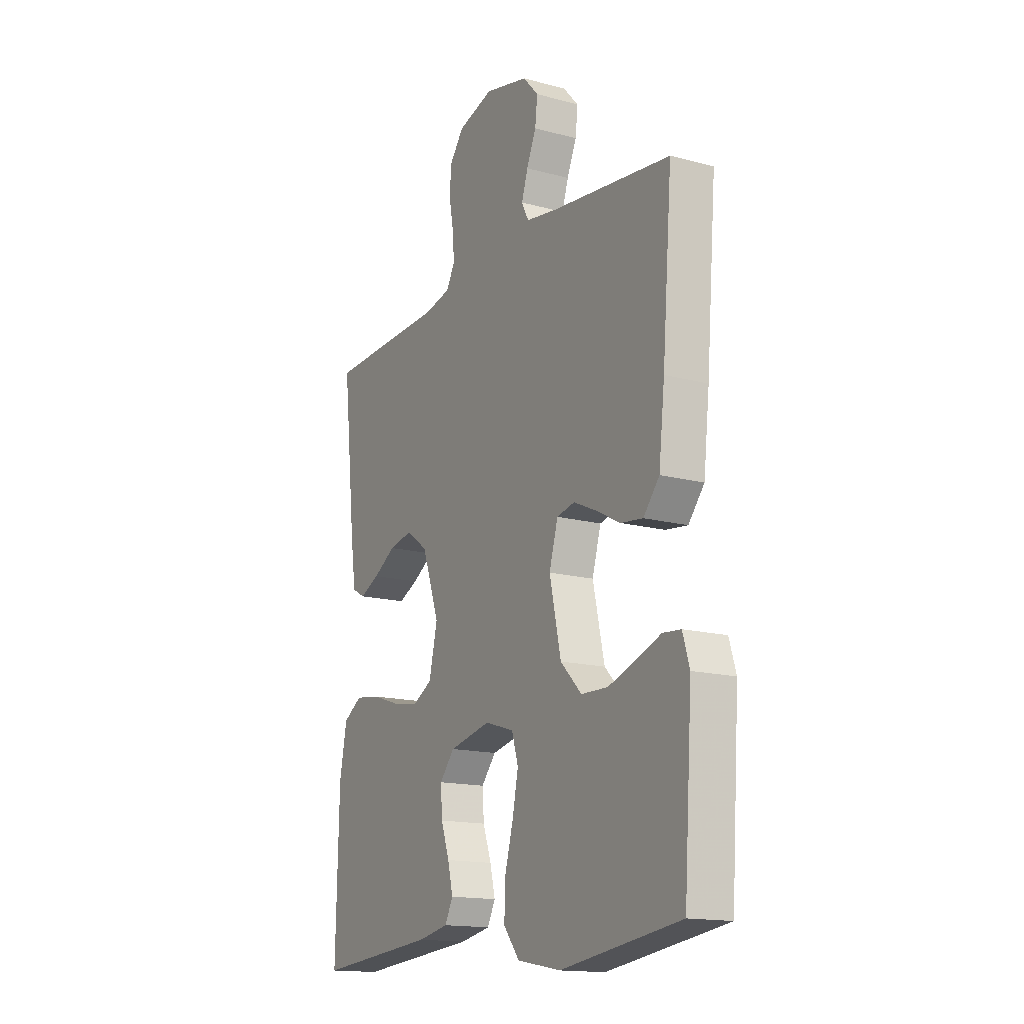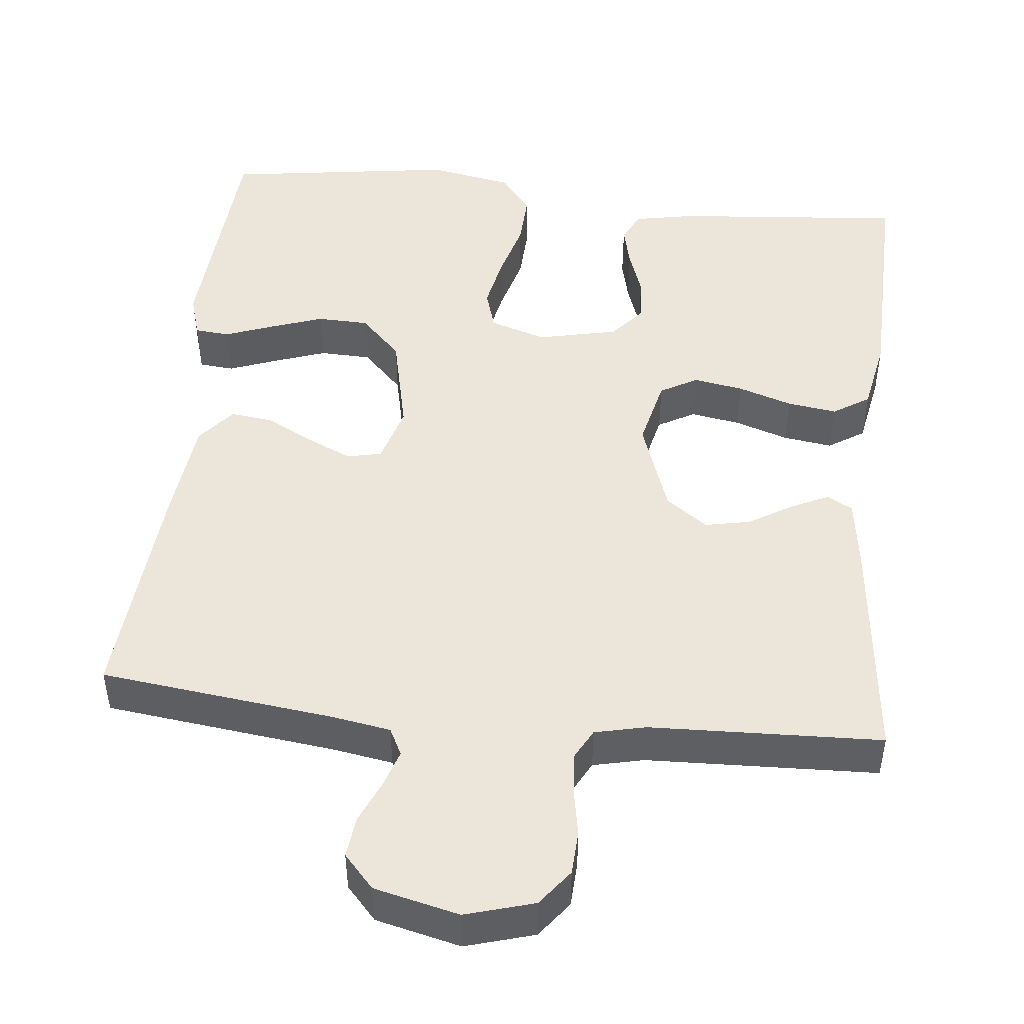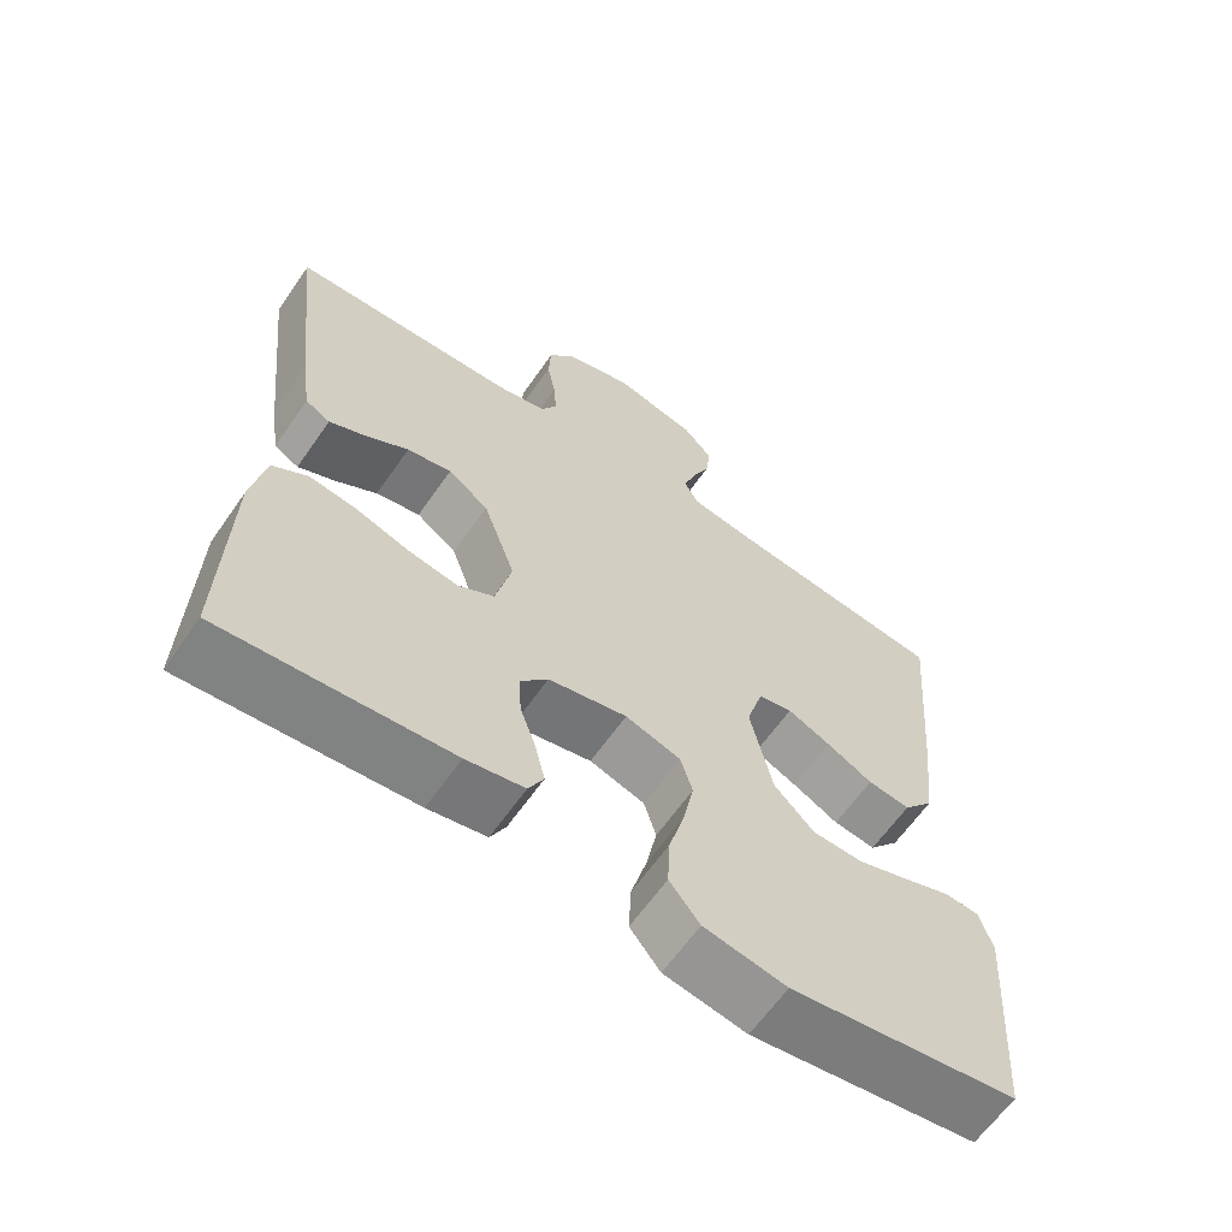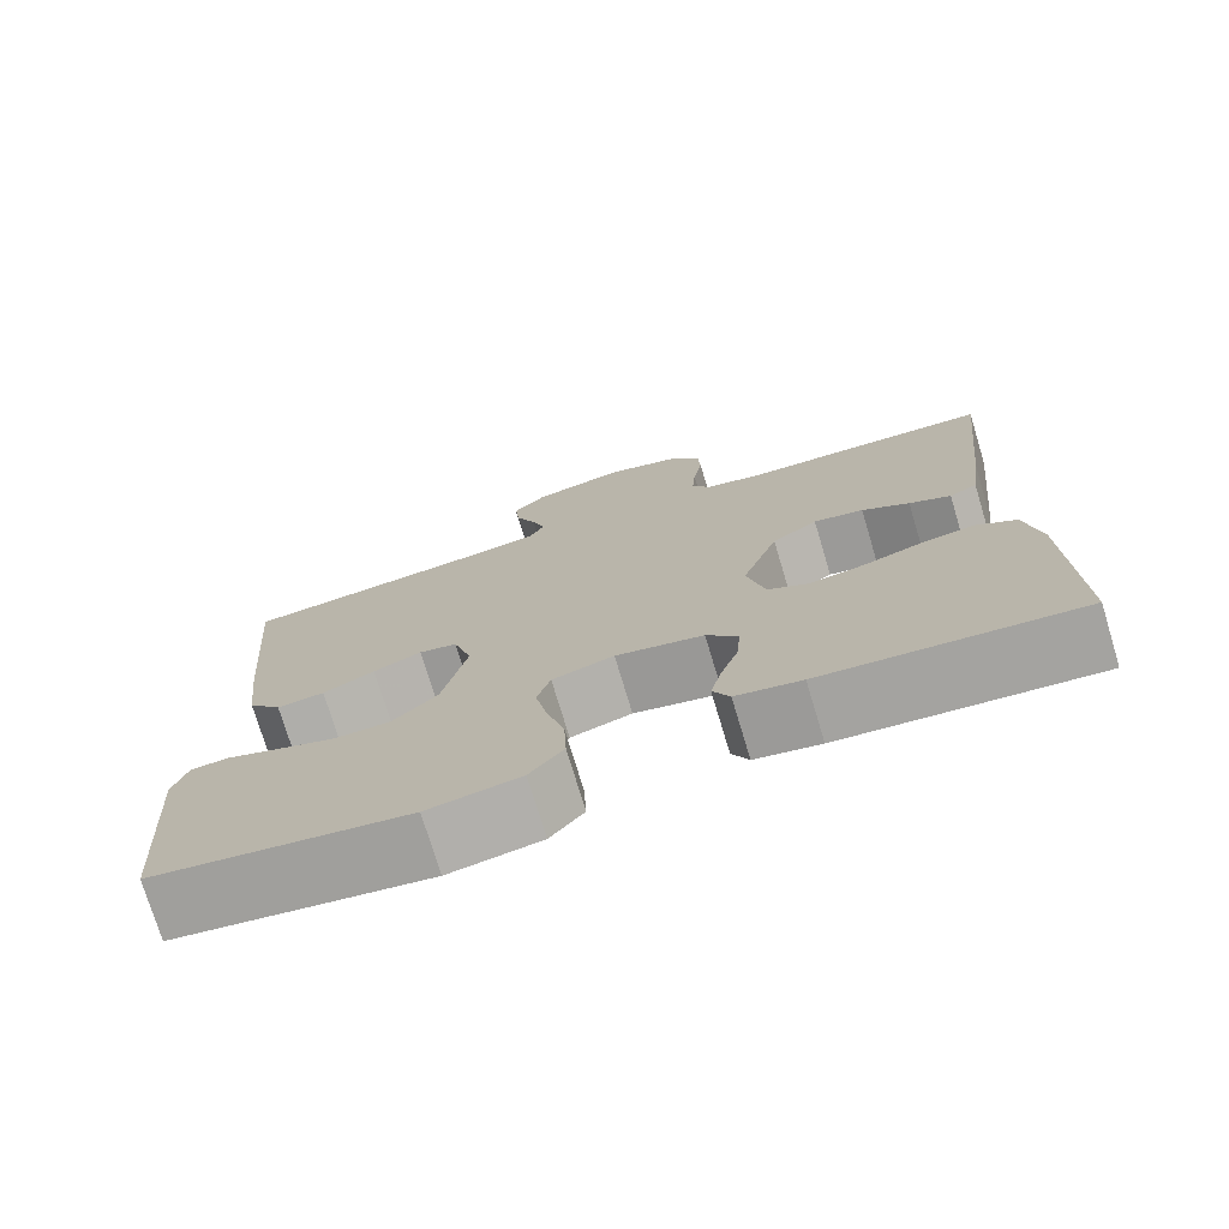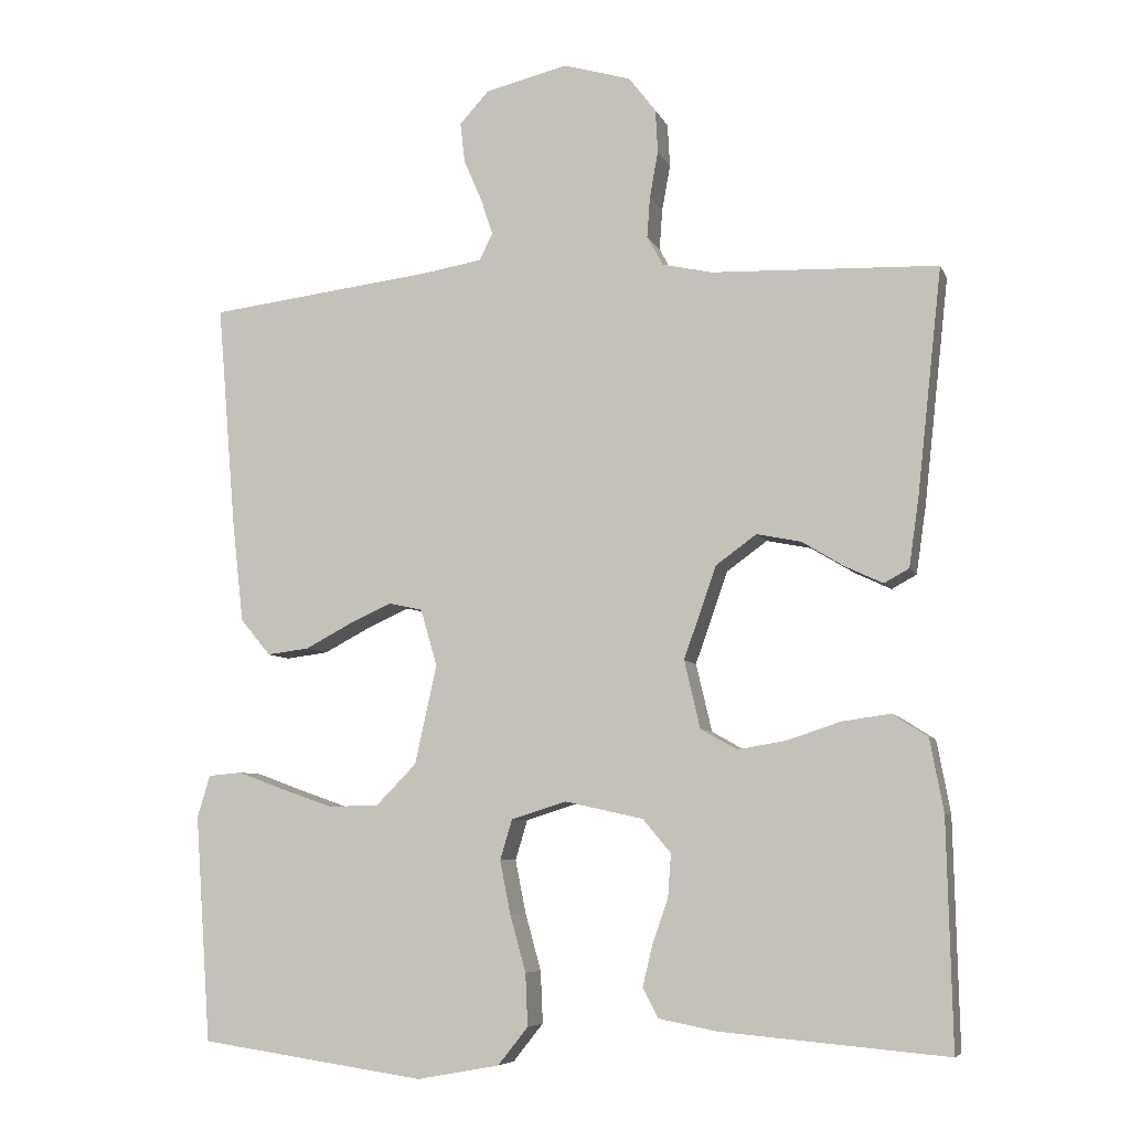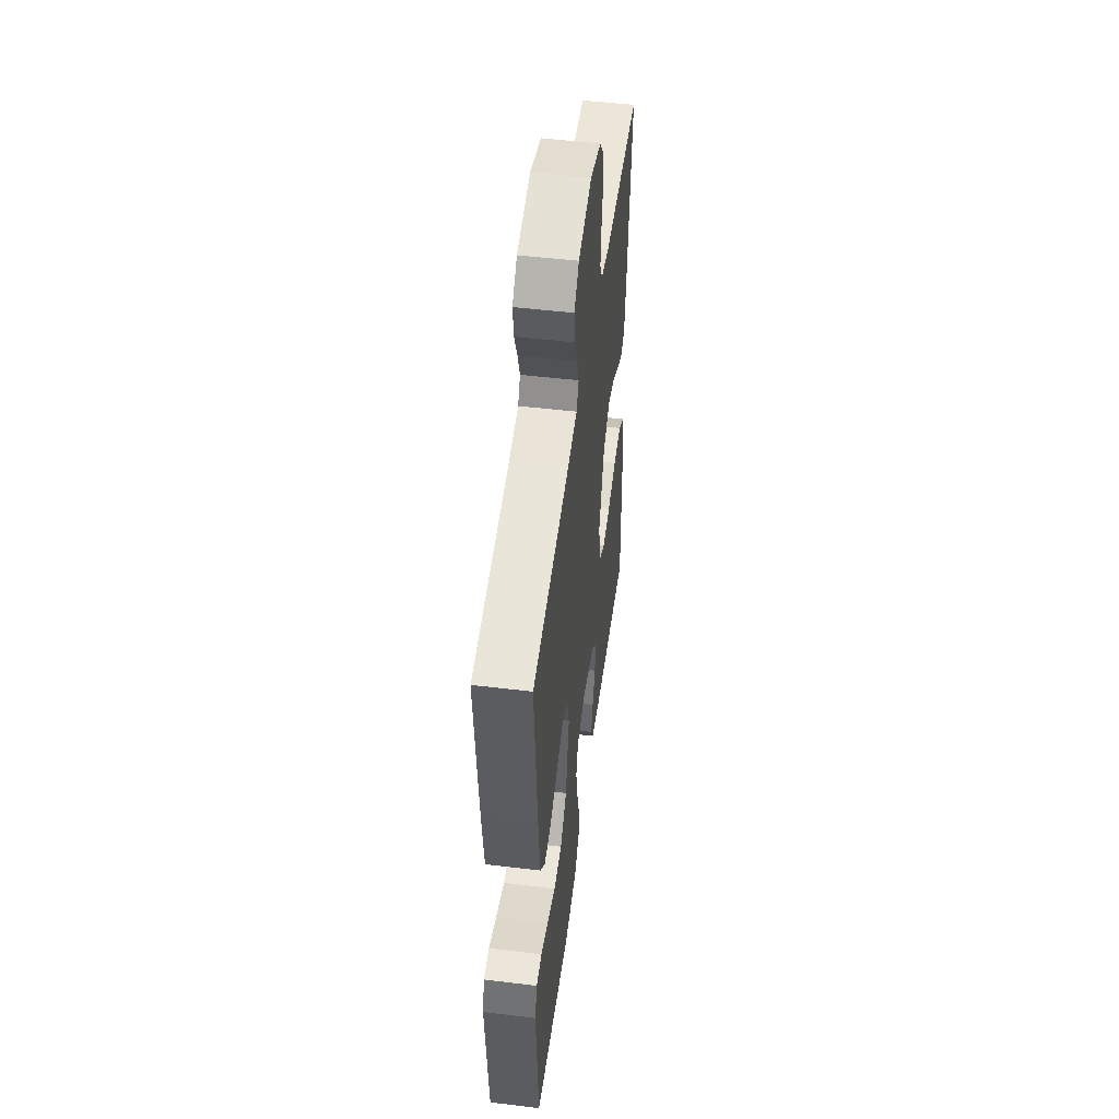
<metadata>
{"format":"obj","ext":"obj","renderer":"f3d","projection":"perspective","resolution":1024,"background":"white","views":[{"elev":-15.7,"azim":-119.4,"up":"+Z"},{"elev":47.9,"azim":6.0,"up":"+Y"},{"elev":-63.1,"azim":145.2,"up":"+Z"},{"elev":-75.1,"azim":16.8,"up":"+Z"},{"elev":-6.8,"azim":15.8,"up":"+Z"},{"elev":50.6,"azim":-82.5,"up":"+Z"}]}
</metadata>
<code>
v -0.5 0.07 0.5
v -0.2 0.07 0.536
v -0.121 0.07 0.549
v -0.103 0.07 0.584
v -0.119 0.07 0.633
v -0.143 0.07 0.688
v -0.149 0.07 0.741
v -0.11 0.07 0.784
v 0 0.07 0.81
v 0.089 0.07 0.784
v 0.125 0.07 0.737
v 0.128 0.07 0.68
v 0.117 0.07 0.619
v 0.113 0.07 0.565
v 0.134 0.07 0.526
v 0.2 0.07 0.511
v 0.5 0.07 0.5
v 0.467 0.07 0.2
v 0.454 0.07 0.11
v 0.421 0.07 0.092
v 0.372 0.07 0.115
v 0.316 0.07 0.149
v 0.257 0.07 0.161
v 0.203 0.07 0.122
v 0.16 0.07 0
v 0.181 0.07 -0.09
v 0.229 0.07 -0.117
v 0.294 0.07 -0.106
v 0.364 0.07 -0.083
v 0.428 0.07 -0.074
v 0.475 0.07 -0.104
v 0.493 0.07 -0.2
v 0.5 0.07 -0.5
v 0.2 0.07 -0.474
v 0.123 0.07 -0.459
v 0.103 0.07 -0.42
v 0.116 0.07 -0.366
v 0.137 0.07 -0.306
v 0.141 0.07 -0.249
v 0.104 0.07 -0.205
v 0 0.07 -0.182
v -0.073 0.07 -0.205
v -0.089 0.07 -0.258
v -0.075 0.07 -0.328
v -0.054 0.07 -0.404
v -0.051 0.07 -0.473
v -0.091 0.07 -0.523
v -0.2 0.07 -0.543
v -0.5 0.07 -0.5
v -0.521 0.07 -0.2
v -0.504 0.07 -0.144
v -0.459 0.07 -0.14
v -0.397 0.07 -0.163
v -0.328 0.07 -0.187
v -0.261 0.07 -0.185
v -0.208 0.07 -0.131
v -0.179 0.07 0
v -0.201 0.07 0.075
v -0.246 0.07 0.085
v -0.303 0.07 0.059
v -0.364 0.07 0.027
v -0.42 0.07 0.02
v -0.46 0.07 0.068
v -0.475 0.07 0.2
v -0.5 0 0.5
v -0.2 0 0.536
v -0.121 0 0.549
v -0.103 0 0.584
v -0.119 0 0.633
v -0.143 0 0.688
v -0.149 0 0.741
v -0.11 0 0.784
v 0 0 0.81
v 0.089 0 0.784
v 0.125 0 0.737
v 0.128 0 0.68
v 0.117 0 0.619
v 0.113 0 0.565
v 0.134 0 0.526
v 0.2 0 0.511
v 0.5 0 0.5
v 0.467 0 0.2
v 0.454 0 0.11
v 0.421 0 0.092
v 0.372 0 0.115
v 0.316 0 0.149
v 0.257 0 0.161
v 0.203 0 0.122
v 0.16 0 0
v 0.181 0 -0.09
v 0.229 0 -0.117
v 0.294 0 -0.106
v 0.364 0 -0.083
v 0.428 0 -0.074
v 0.475 0 -0.104
v 0.493 0 -0.2
v 0.5 0 -0.5
v 0.2 0 -0.474
v 0.123 0 -0.459
v 0.103 0 -0.42
v 0.116 0 -0.366
v 0.137 0 -0.306
v 0.141 0 -0.249
v 0.104 0 -0.205
v 0 0 -0.182
v -0.073 0 -0.205
v -0.089 0 -0.258
v -0.075 0 -0.328
v -0.054 0 -0.404
v -0.051 0 -0.473
v -0.091 0 -0.523
v -0.2 0 -0.543
v -0.5 0 -0.5
v -0.521 0 -0.2
v -0.504 0 -0.144
v -0.459 0 -0.14
v -0.397 0 -0.163
v -0.328 0 -0.187
v -0.261 0 -0.185
v -0.208 0 -0.131
v -0.179 0 0
v -0.201 0 0.075
v -0.246 0 0.085
v -0.303 0 0.059
v -0.364 0 0.027
v -0.42 0 0.02
v -0.46 0 0.068
v -0.475 0 0.2
f 64 1 2
f 63 64 2
f 62 63 2
f 61 62 2
f 60 61 2
f 59 60 2 3
f 58 59 3 4
f 57 58 4
f 51 52 53
f 50 51 53
f 49 50 53
f 48 49 53
f 47 48 53
f 46 47 53
f 45 46 53
f 44 45 53
f 44 53 54
f 43 44 54 55
f 36 37 38
f 35 36 38
f 34 35 38
f 33 34 38
f 32 33 38
f 31 32 38
f 30 31 38
f 29 30 38
f 28 29 38
f 27 28 38 39
f 26 27 39 40
f 20 21 22
f 19 20 22
f 18 19 22
f 17 18 22
f 16 17 22
f 15 16 22 23
f 14 15 23 24
f 11 12 13
f 10 11 13
f 9 10 13
f 8 9 13
f 7 8 13
f 6 7 13
f 5 6 13
f 4 5 13 14
f 14 24 25
f 4 14 25
f 57 4 25
f 42 43 55 56
f 57 25 26
f 56 57 26
f 42 56 26
f 41 42 26
f 26 40 41
f 66 65 128
f 66 128 127
f 66 127 126
f 66 126 125
f 66 125 124
f 67 66 124 123
f 68 67 123 122
f 68 122 121
f 117 116 115
f 117 115 114
f 117 114 113
f 117 113 112
f 117 112 111
f 117 111 110
f 117 110 109
f 117 109 108
f 118 117 108
f 119 118 108 107
f 102 101 100
f 102 100 99
f 102 99 98
f 102 98 97
f 102 97 96
f 102 96 95
f 102 95 94
f 102 94 93
f 102 93 92
f 103 102 92 91
f 104 103 91 90
f 86 85 84
f 86 84 83
f 86 83 82
f 86 82 81
f 86 81 80
f 87 86 80 79
f 88 87 79 78
f 77 76 75
f 77 75 74
f 77 74 73
f 77 73 72
f 77 72 71
f 77 71 70
f 77 70 69
f 78 77 69 68
f 89 88 78
f 89 78 68
f 89 68 121
f 120 119 107 106
f 90 89 121
f 90 121 120
f 90 120 106
f 90 106 105
f 105 104 90
f 1 65 66 2
f 2 66 67 3
f 3 67 68 4
f 4 68 69 5
f 5 69 70 6
f 6 70 71 7
f 7 71 72 8
f 8 72 73 9
f 9 73 74 10
f 10 74 75 11
f 11 75 76 12
f 12 76 77 13
f 13 77 78 14
f 14 78 79 15
f 15 79 80 16
f 16 80 81 17
f 17 81 82 18
f 18 82 83 19
f 19 83 84 20
f 20 84 85 21
f 21 85 86 22
f 22 86 87 23
f 23 87 88 24
f 24 88 89 25
f 25 89 90 26
f 26 90 91 27
f 27 91 92 28
f 28 92 93 29
f 29 93 94 30
f 30 94 95 31
f 31 95 96 32
f 32 96 97 33
f 33 97 98 34
f 34 98 99 35
f 35 99 100 36
f 36 100 101 37
f 37 101 102 38
f 38 102 103 39
f 39 103 104 40
f 40 104 105 41
f 41 105 106 42
f 42 106 107 43
f 43 107 108 44
f 44 108 109 45
f 45 109 110 46
f 46 110 111 47
f 47 111 112 48
f 48 112 113 49
f 49 113 114 50
f 50 114 115 51
f 51 115 116 52
f 52 116 117 53
f 53 117 118 54
f 54 118 119 55
f 55 119 120 56
f 56 120 121 57
f 57 121 122 58
f 58 122 123 59
f 59 123 124 60
f 60 124 125 61
f 61 125 126 62
f 62 126 127 63
f 63 127 128 64
f 64 128 65 1

</code>
